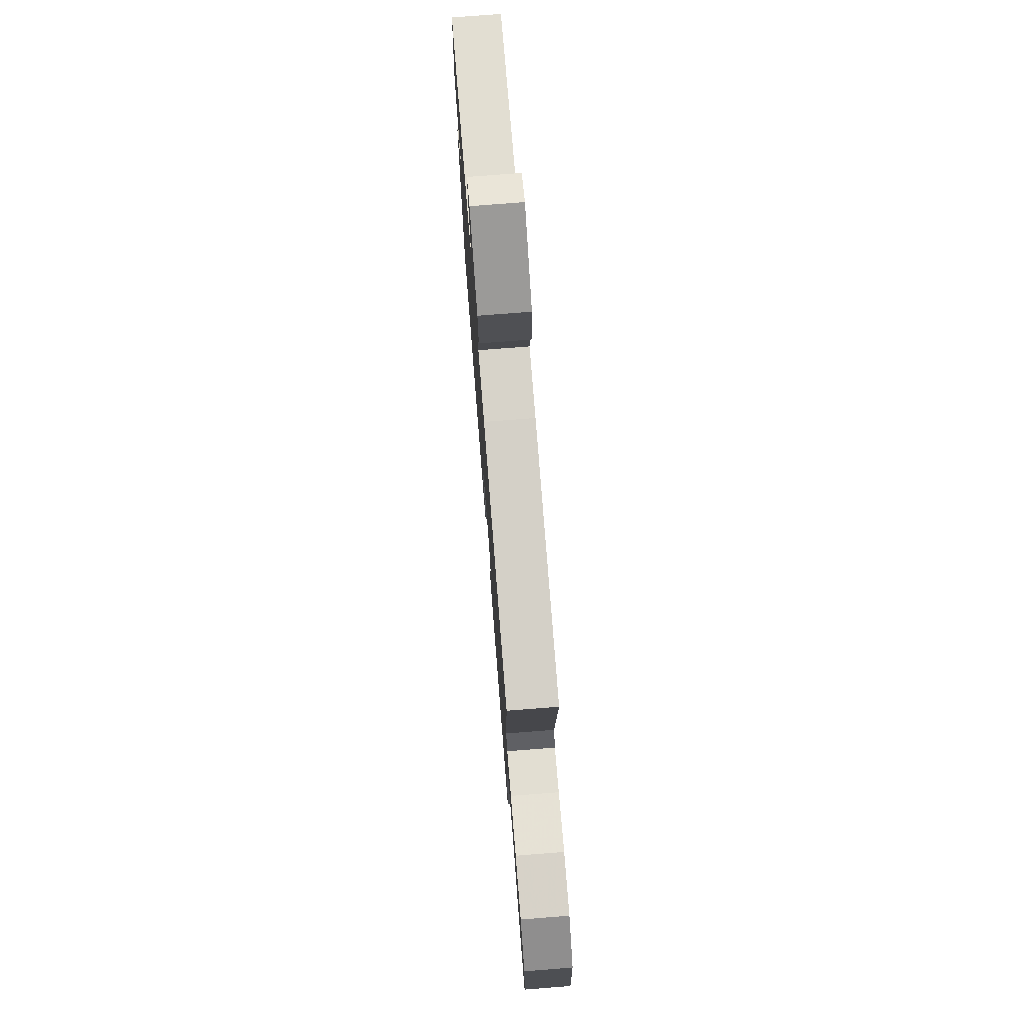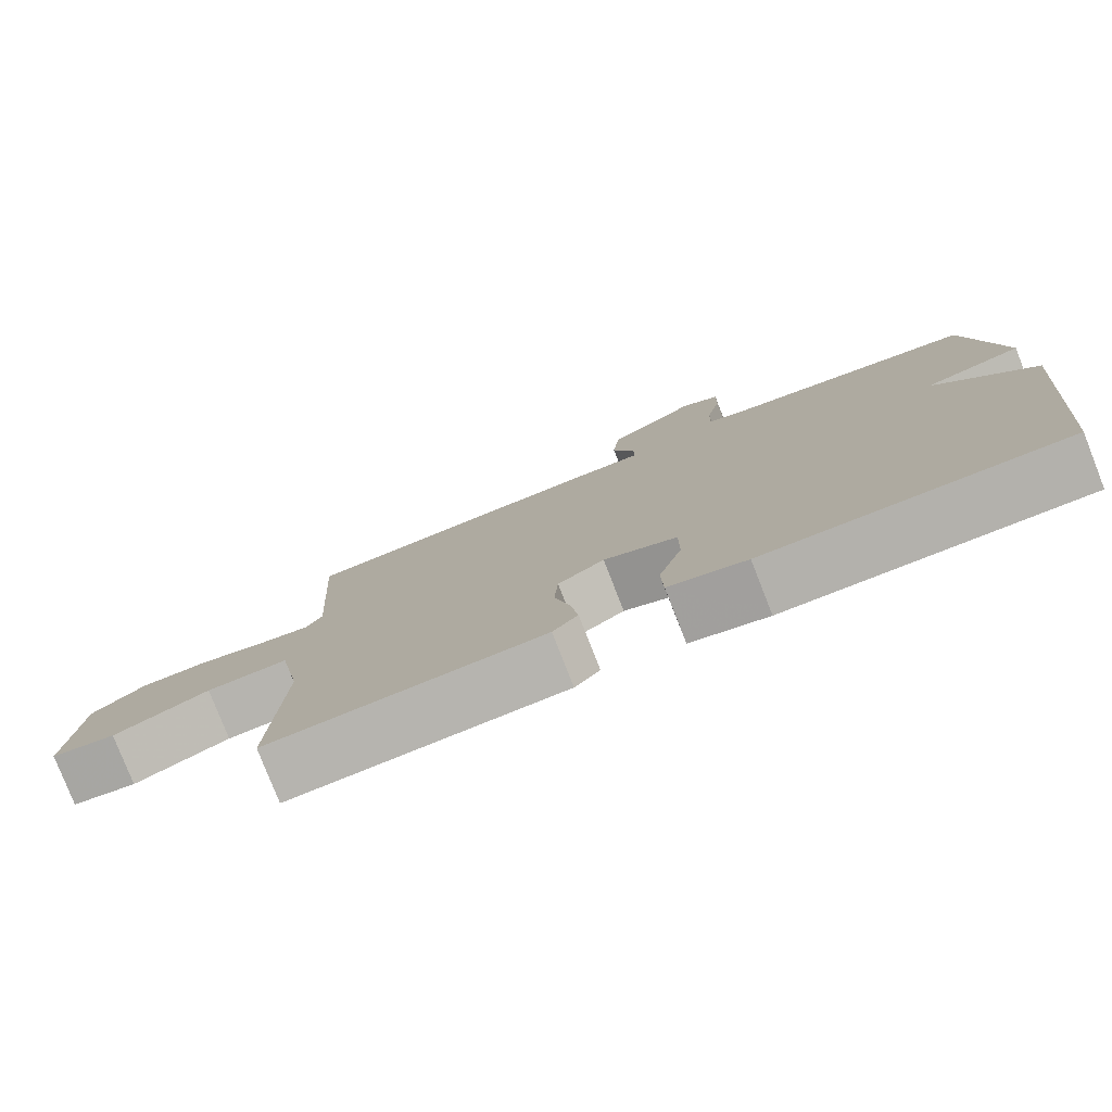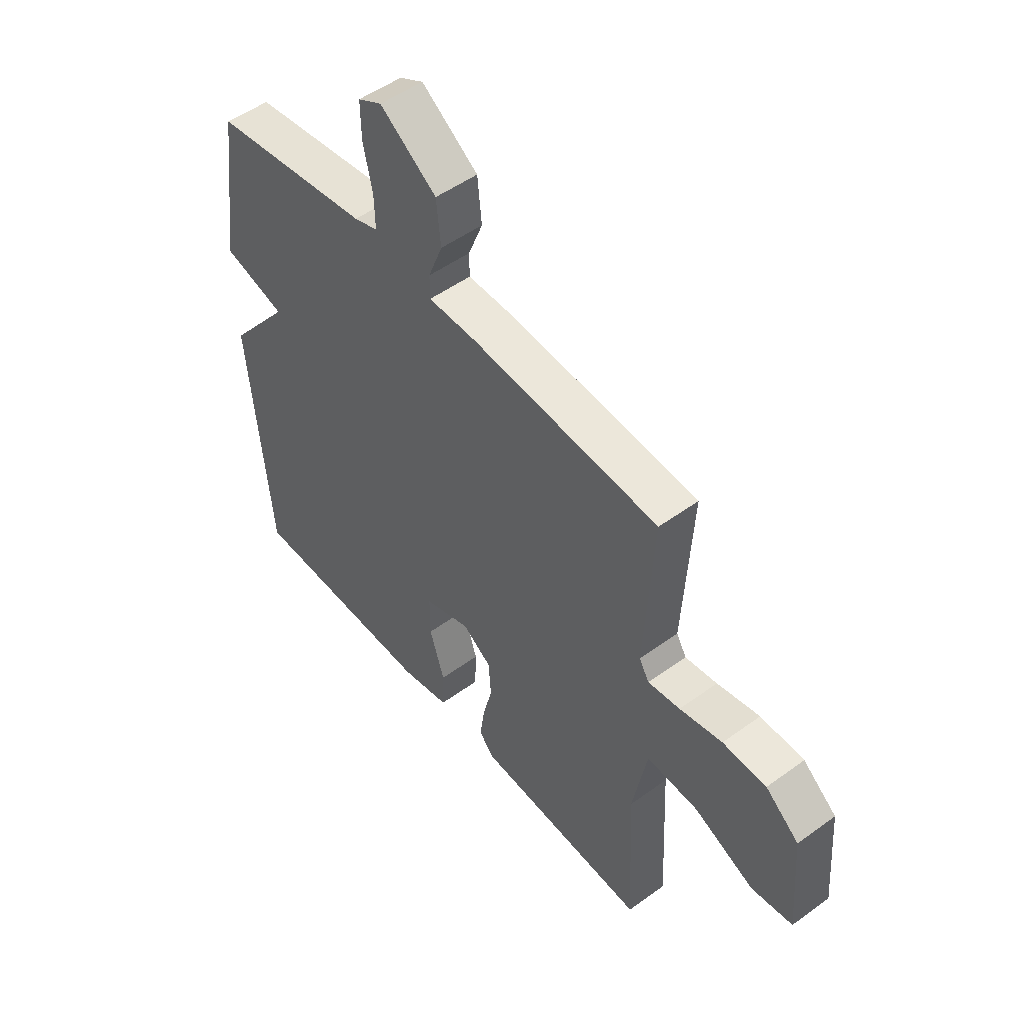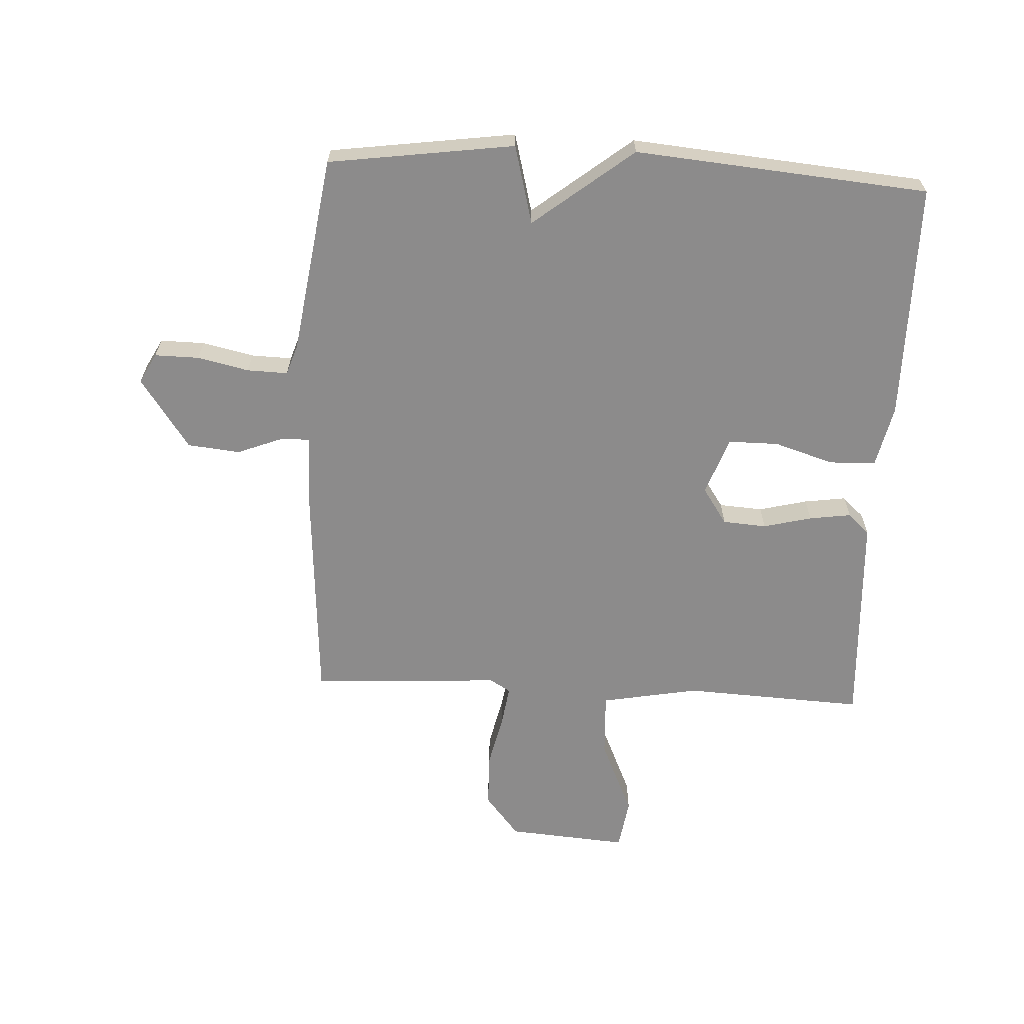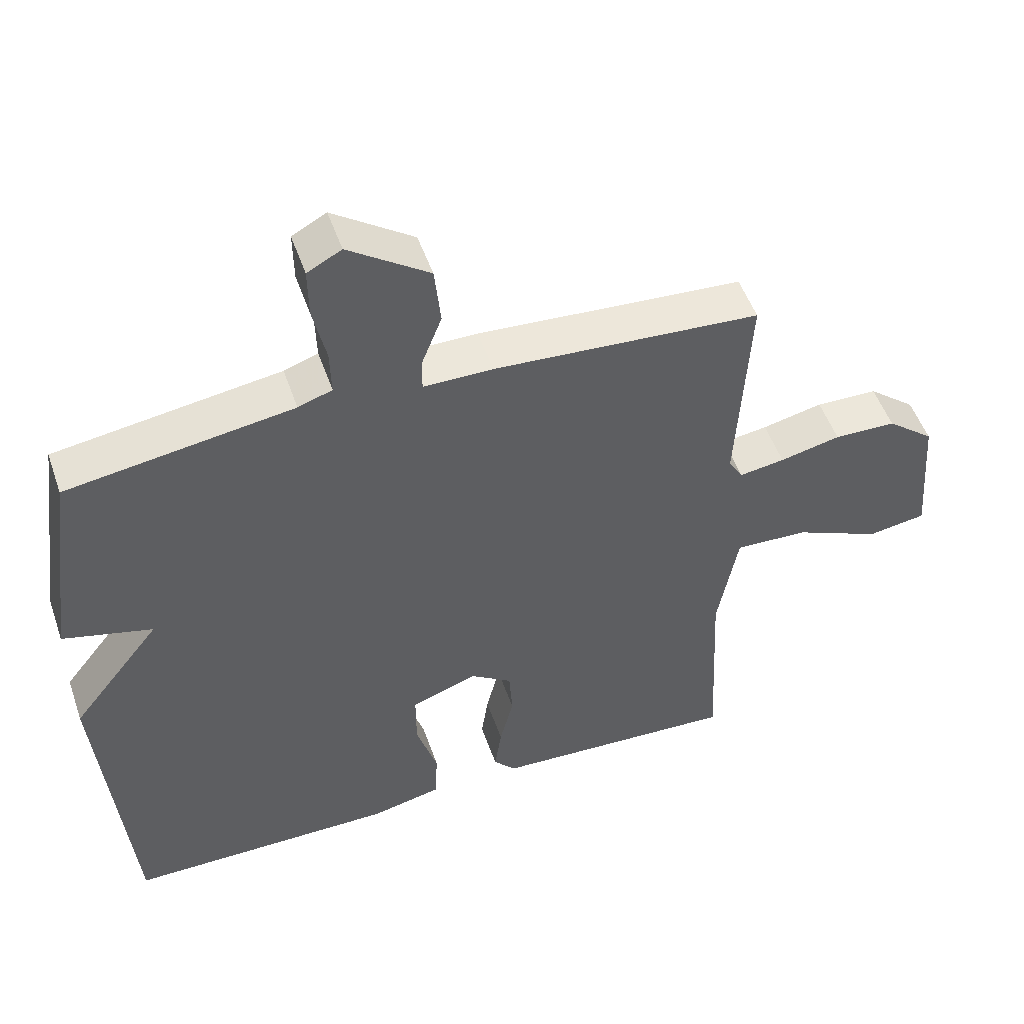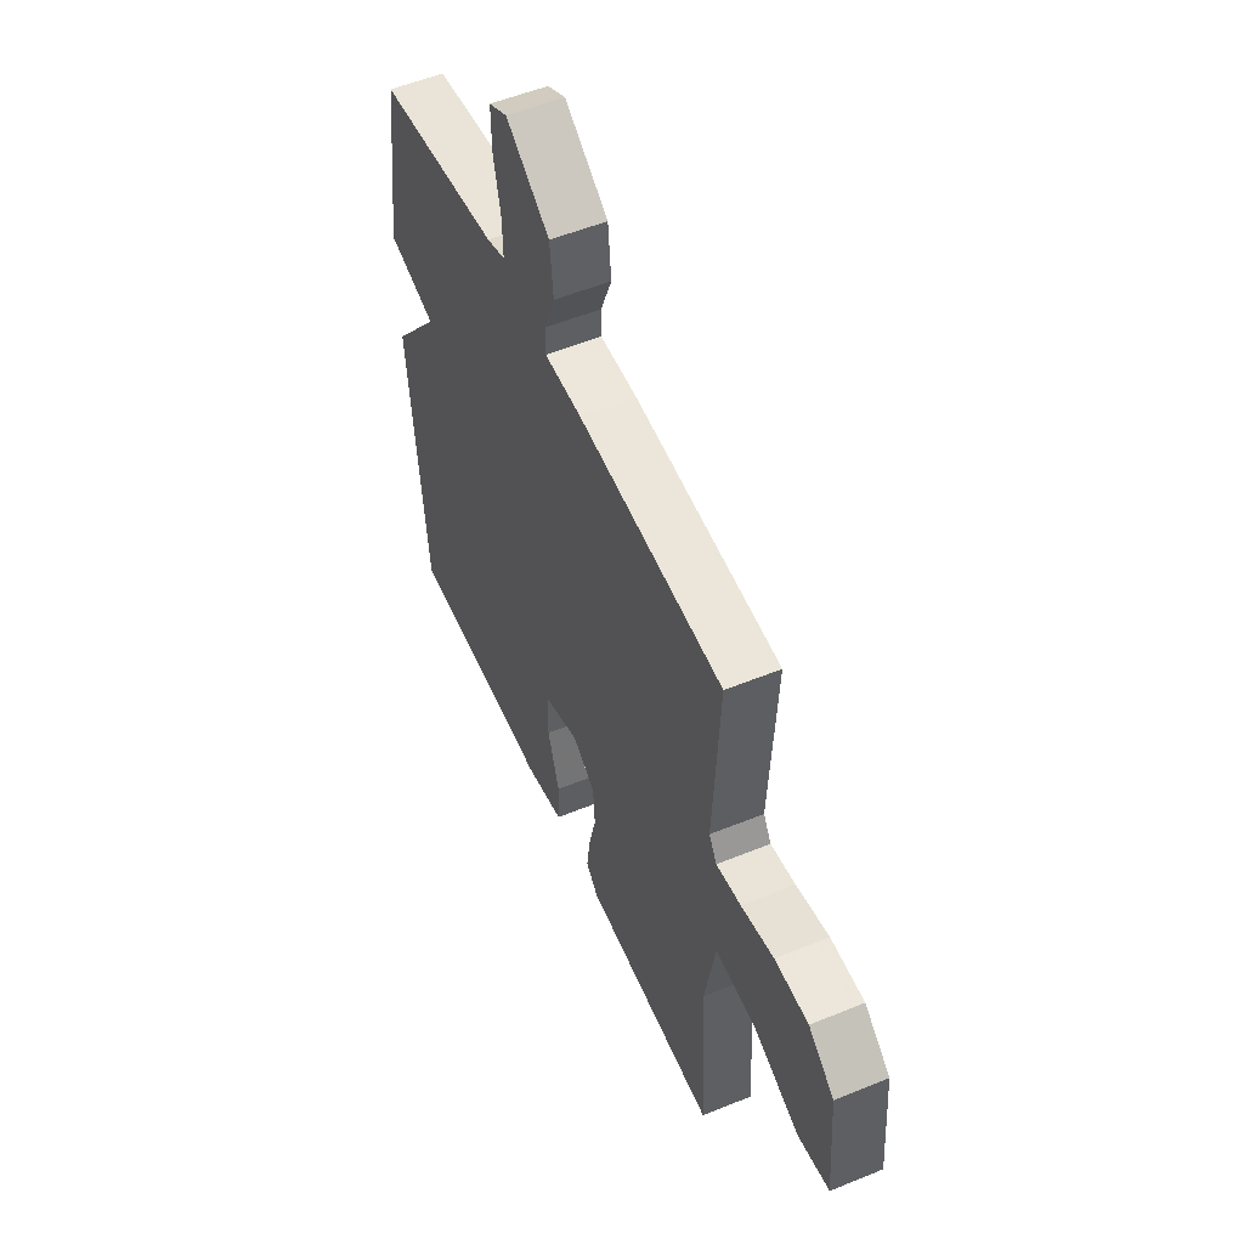
<metadata>
{"format":"obj","ext":"obj","renderer":"f3d","projection":"perspective","resolution":1024,"background":"white","views":[{"elev":76.2,"azim":-94.5,"up":"+Z"},{"elev":-79.1,"azim":21.4,"up":"+Z"},{"elev":51.1,"azim":-128.4,"up":"+Z"},{"elev":-64.0,"azim":87.1,"up":"+Y"},{"elev":50.9,"azim":161.1,"up":"+Z"},{"elev":53.9,"azim":-113.5,"up":"+Z"}]}
</metadata>
<code>
v 0.5 0.07 0.5
v 0.543 0.07 0.19
v 0.412 0.07 0.156
v 0.543 0.07 -0.01
v 0.5 0.07 -0.5
v 0.103 0.07 -0.5
v 0 0.07 -0.477
v -0.003 0.07 -0.399
v 0.028 0.07 -0.3
v 0.028 0.07 -0.216
v -0.069 0.07 -0.181
v -0.13 0.07 -0.222
v -0.135 0.07 -0.295
v -0.115 0.07 -0.376
v -0.105 0.07 -0.446
v -0.138 0.07 -0.482
v -0.5 0.07 -0.5
v -0.485 0.07 -0.198
v -0.515 0.07 -0.035
v -0.623 0.07 -0.04
v -0.75 0.07 -0.096
v -0.836 0.07 -0.083
v -0.82 0.07 0.119
v -0.75 0.07 0.176
v -0.659 0.07 0.178
v -0.57 0.07 0.158
v -0.503 0.07 0.148
v -0.482 0.07 0.183
v -0.5 0.07 0.5
v -0.108 0.07 0.527
v -0.006 0.07 0.527
v -0.006 0.07 0.574
v -0.036 0.07 0.651
v -0.027 0.07 0.739
v 0.091 0.07 0.821
v 0.141 0.07 0.794
v 0.14 0.07 0.72
v 0.121 0.07 0.634
v 0.119 0.07 0.566
v 0.169 0.07 0.549
v 0.5 0 0.5
v 0.543 0 0.19
v 0.412 0 0.156
v 0.543 0 -0.01
v 0.5 0 -0.5
v 0.103 0 -0.5
v 0 0 -0.477
v -0.003 0 -0.399
v 0.028 0 -0.3
v 0.028 0 -0.216
v -0.069 0 -0.181
v -0.13 0 -0.222
v -0.135 0 -0.295
v -0.115 0 -0.376
v -0.105 0 -0.446
v -0.138 0 -0.482
v -0.5 0 -0.5
v -0.485 0 -0.198
v -0.515 0 -0.035
v -0.623 0 -0.04
v -0.75 0 -0.096
v -0.836 0 -0.083
v -0.82 0 0.119
v -0.75 0 0.176
v -0.659 0 0.178
v -0.57 0 0.158
v -0.503 0 0.148
v -0.482 0 0.183
v -0.5 0 0.5
v -0.108 0 0.527
v -0.006 0 0.527
v -0.006 0 0.574
v -0.036 0 0.651
v -0.027 0 0.739
v 0.091 0 0.821
v 0.141 0 0.794
v 0.14 0 0.72
v 0.121 0 0.634
v 0.119 0 0.566
v 0.169 0 0.549
f 36 37 38
f 35 36 38
f 34 35 38
f 33 34 38
f 32 33 38
f 31 32 38 39
f 28 29 30 31
f 31 39 40
f 28 31 40
f 27 28 40
f 24 25 26
f 23 24 26
f 22 23 26
f 21 22 26
f 20 21 26
f 19 20 26 27
f 27 40 1
f 19 27 1
f 18 19 1
f 16 17 18
f 15 16 18
f 14 15 18
f 13 14 18
f 7 8 9
f 6 7 9
f 5 6 9
f 4 5 9
f 3 4 9
f 3 9 10
f 1 2 3
f 1 3 10 11
f 12 13 18
f 1 11 12 18
f 78 77 76
f 78 76 75
f 78 75 74
f 78 74 73
f 78 73 72
f 79 78 72 71
f 71 70 69 68
f 80 79 71
f 80 71 68
f 80 68 67
f 66 65 64
f 66 64 63
f 66 63 62
f 66 62 61
f 66 61 60
f 67 66 60 59
f 41 80 67
f 41 67 59
f 41 59 58
f 58 57 56
f 58 56 55
f 58 55 54
f 58 54 53
f 49 48 47
f 49 47 46
f 49 46 45
f 49 45 44
f 49 44 43
f 50 49 43
f 43 42 41
f 51 50 43 41
f 58 53 52
f 58 52 51 41
f 1 41 42 2
f 2 42 43 3
f 3 43 44 4
f 4 44 45 5
f 5 45 46 6
f 6 46 47 7
f 7 47 48 8
f 8 48 49 9
f 9 49 50 10
f 10 50 51 11
f 11 51 52 12
f 12 52 53 13
f 13 53 54 14
f 14 54 55 15
f 15 55 56 16
f 16 56 57 17
f 17 57 58 18
f 18 58 59 19
f 19 59 60 20
f 20 60 61 21
f 21 61 62 22
f 22 62 63 23
f 23 63 64 24
f 24 64 65 25
f 25 65 66 26
f 26 66 67 27
f 27 67 68 28
f 28 68 69 29
f 29 69 70 30
f 30 70 71 31
f 31 71 72 32
f 32 72 73 33
f 33 73 74 34
f 34 74 75 35
f 35 75 76 36
f 36 76 77 37
f 37 77 78 38
f 38 78 79 39
f 39 79 80 40
f 40 80 41 1

</code>
